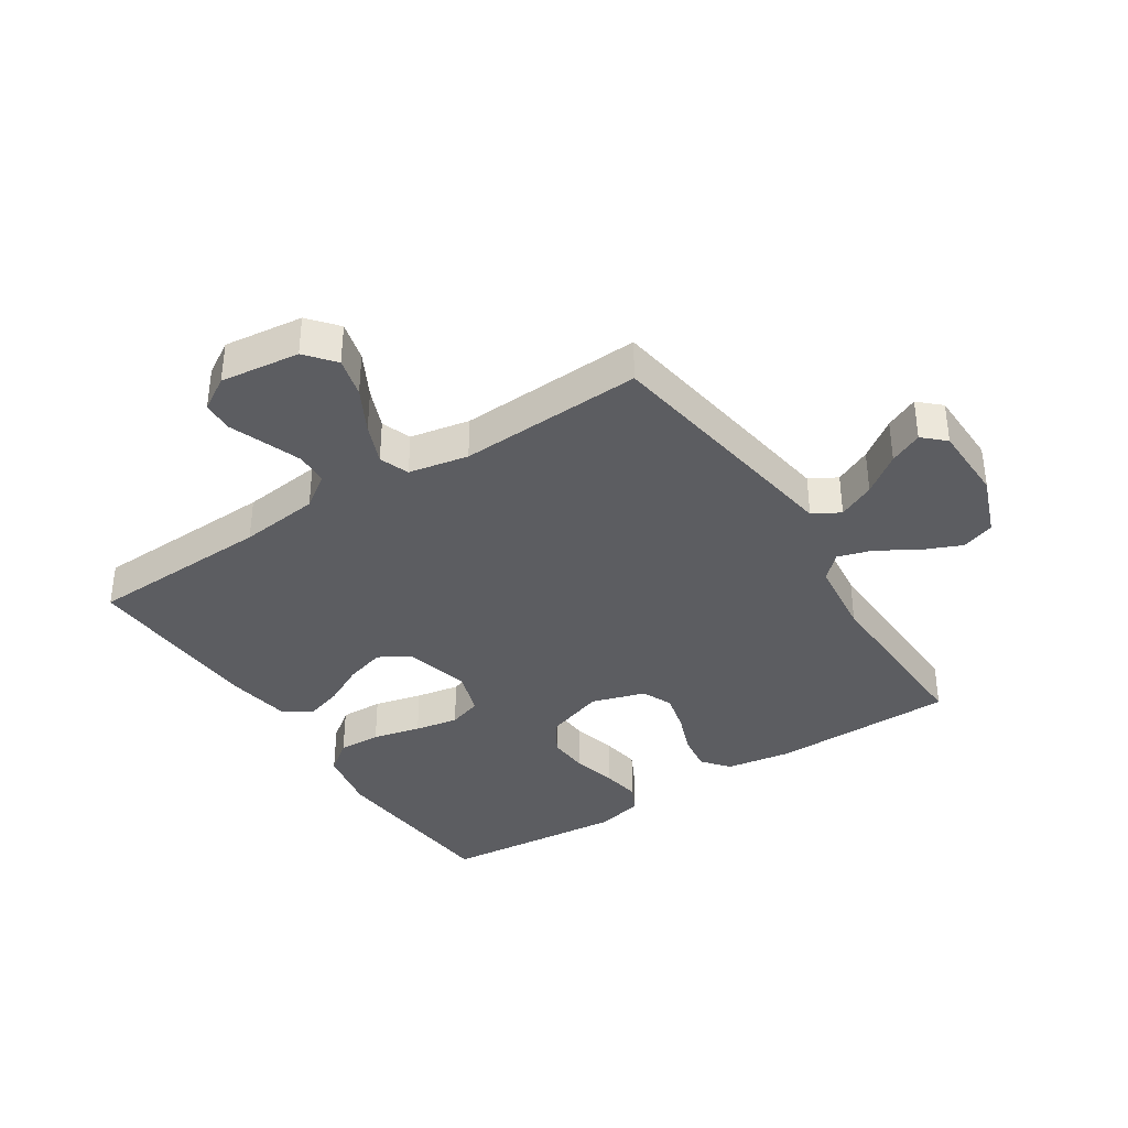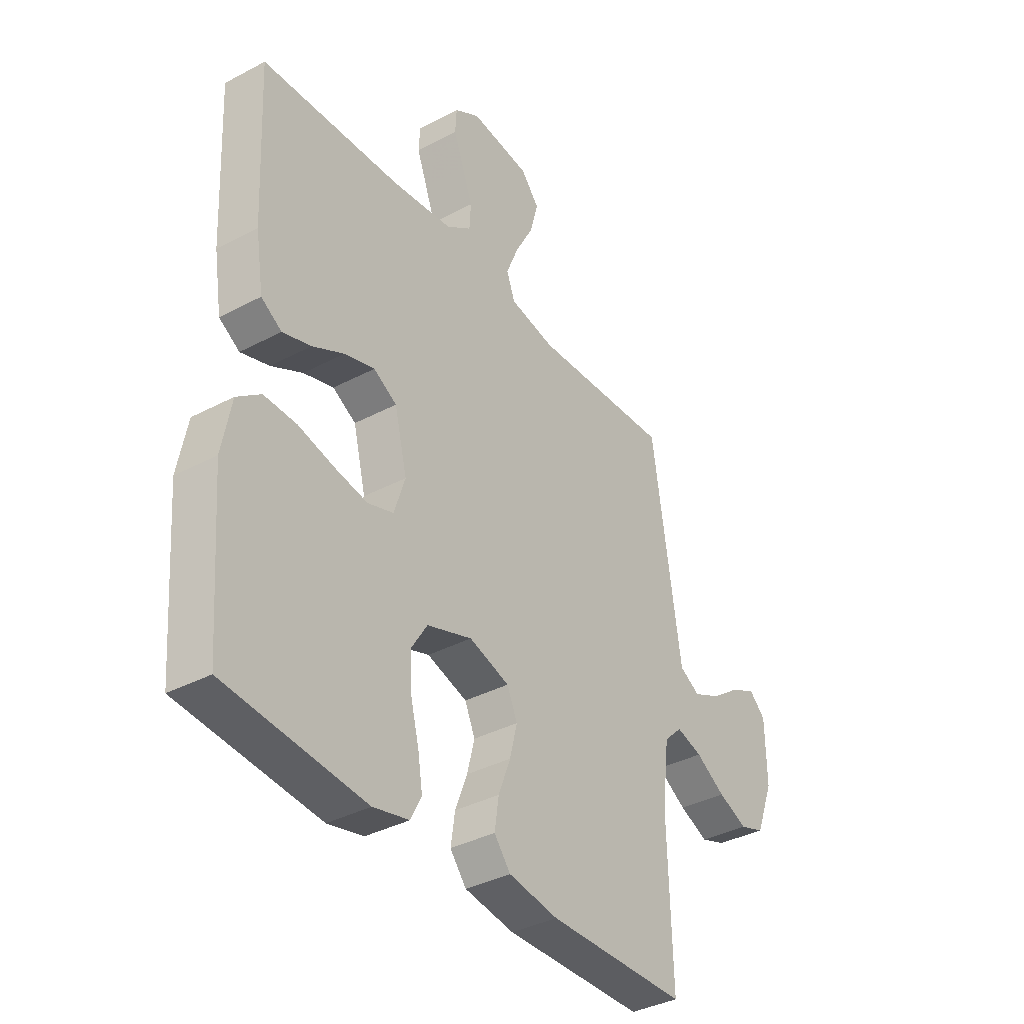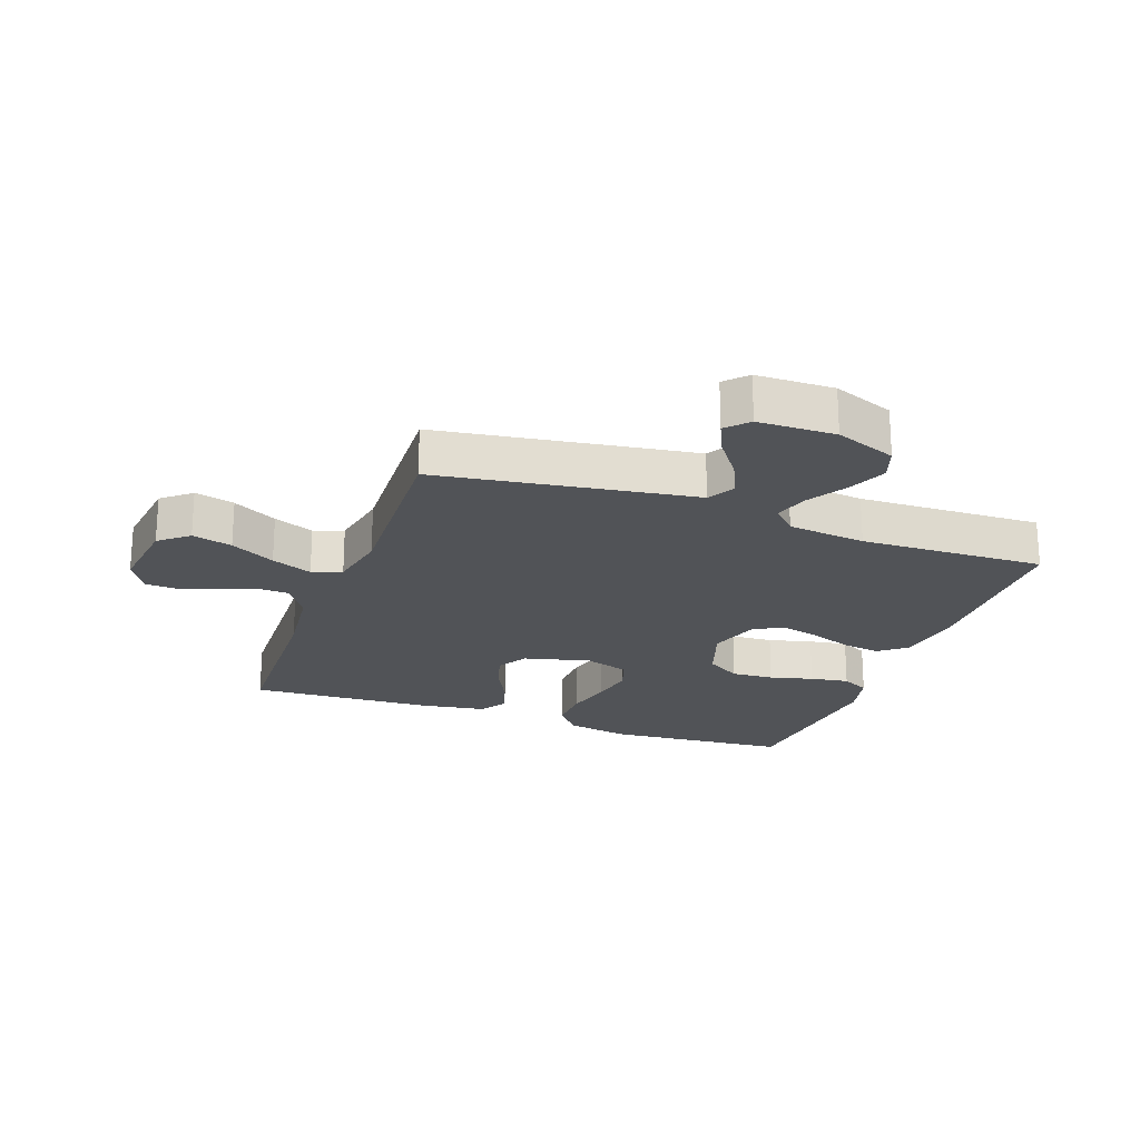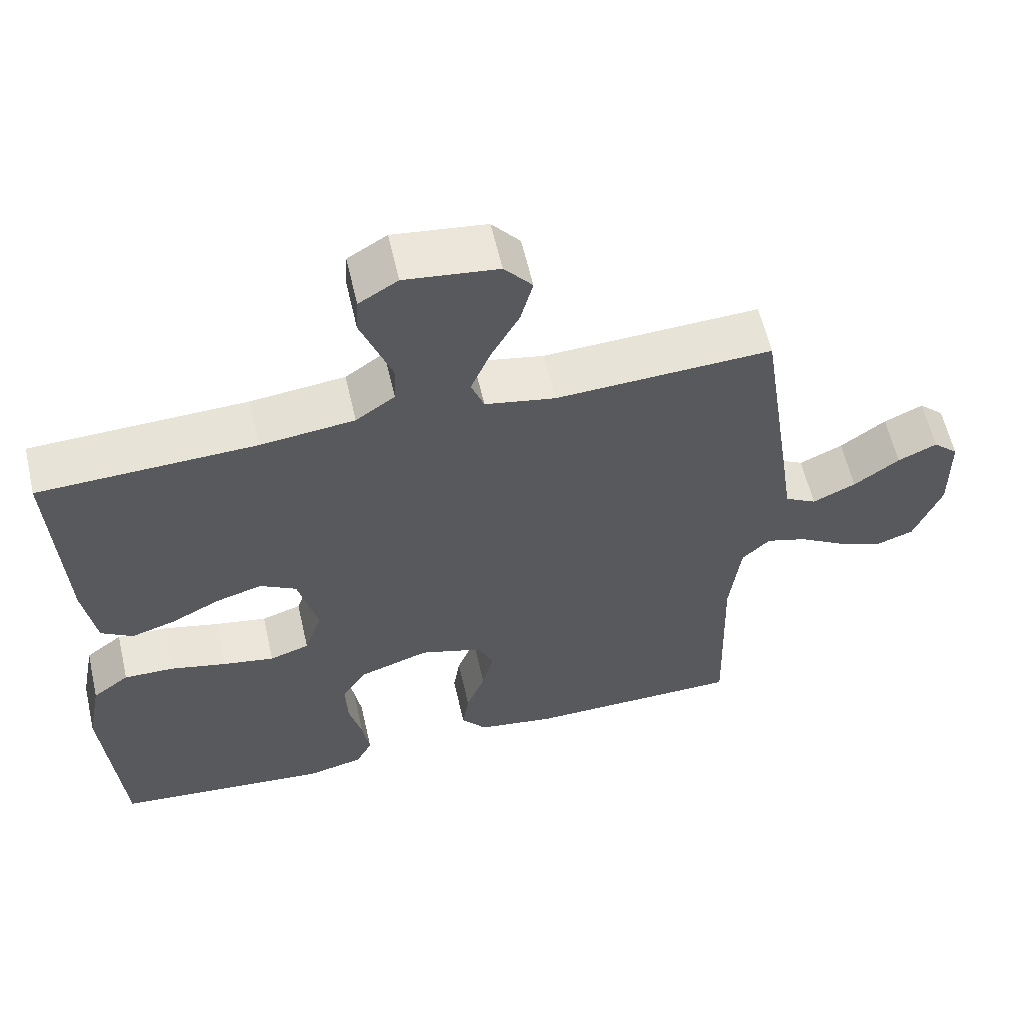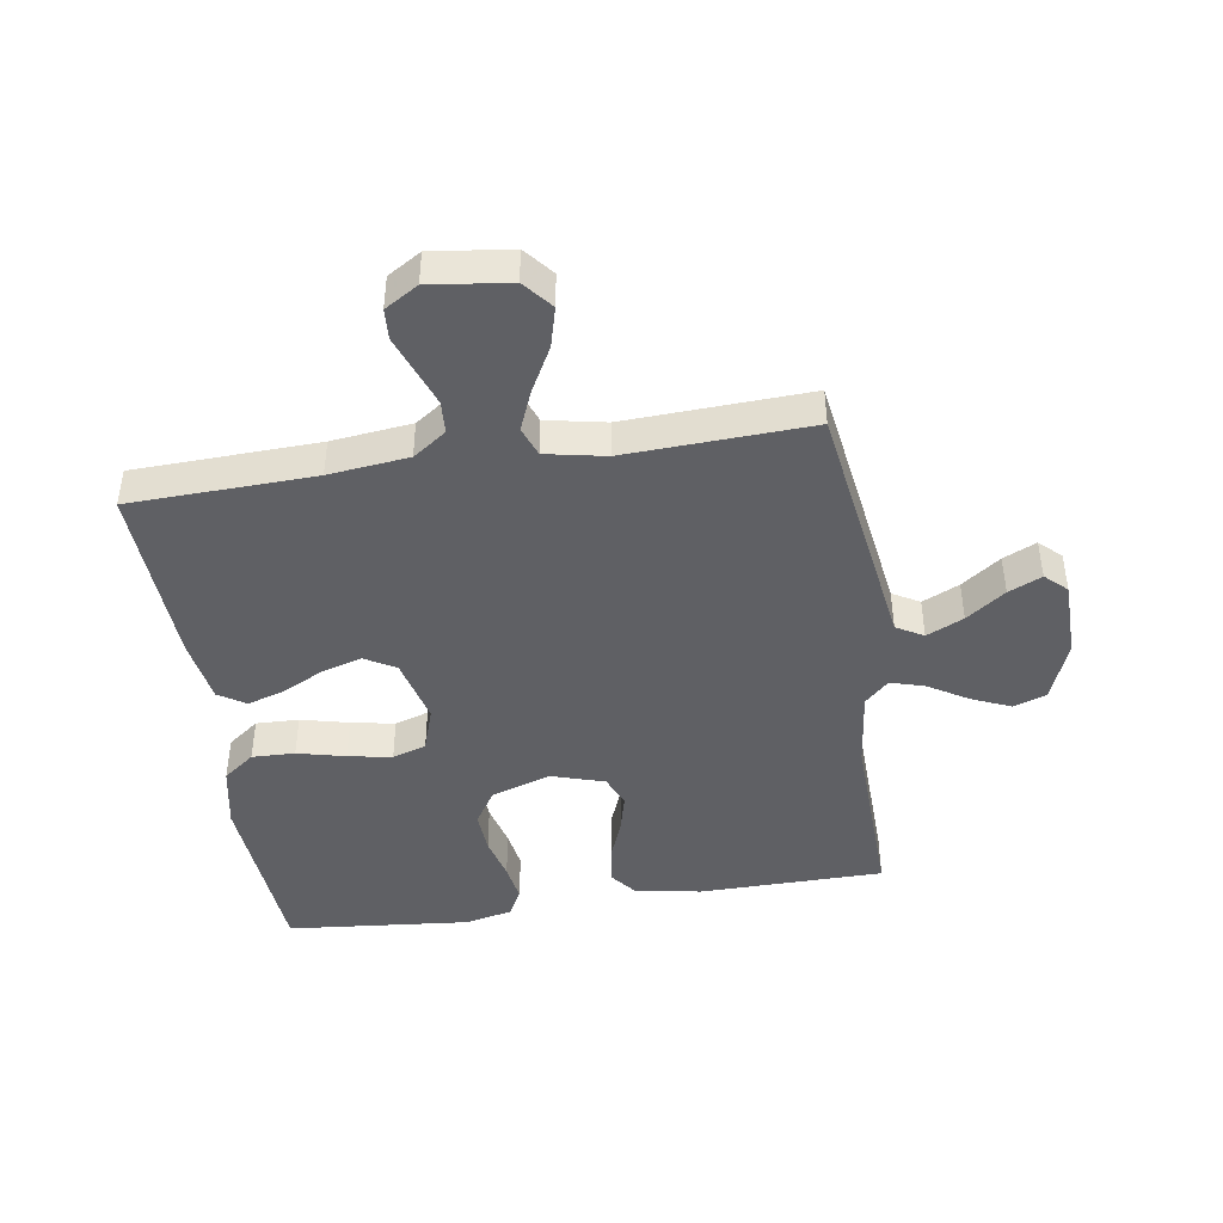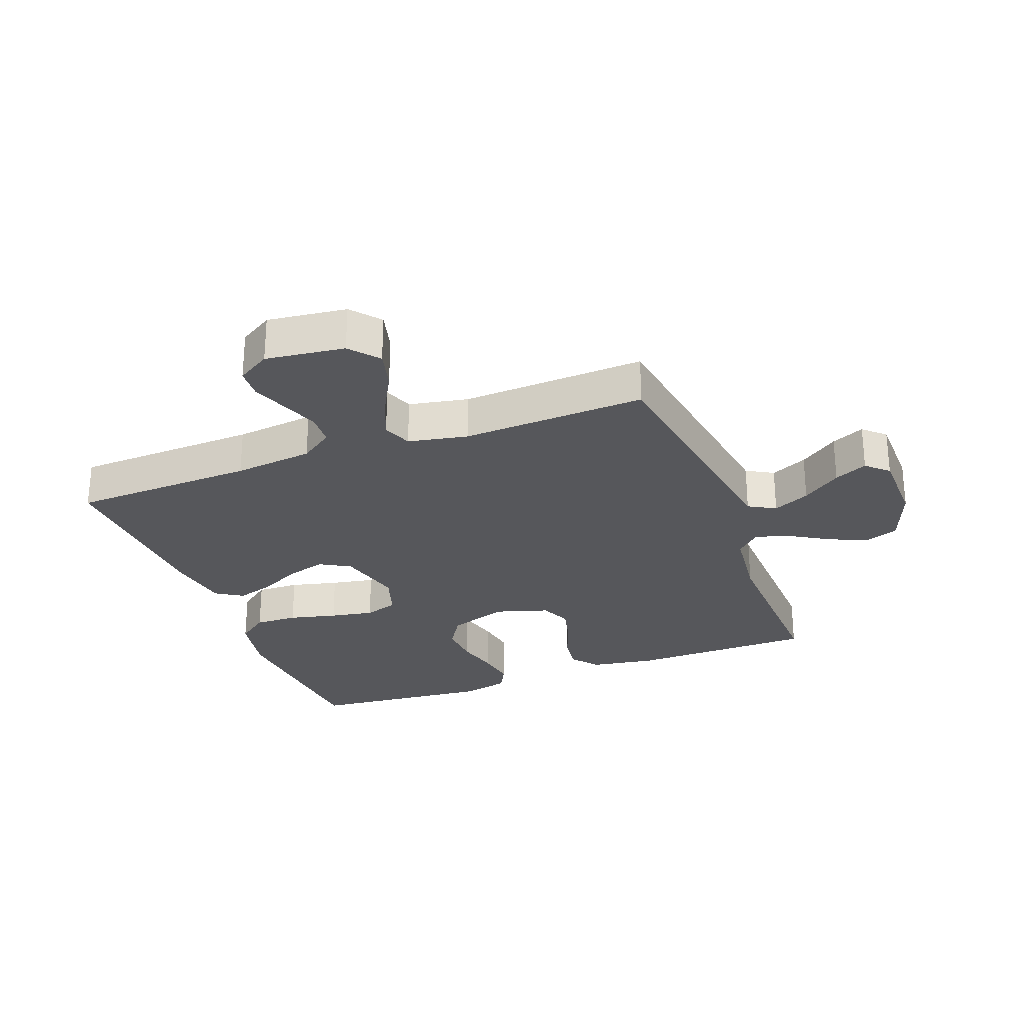
<metadata>
{"format":"obj","ext":"obj","renderer":"f3d","projection":"perspective","resolution":1024,"background":"white","views":[{"elev":-37.0,"azim":33.1,"up":"+Y"},{"elev":-36.9,"azim":-55.5,"up":"+Z"},{"elev":-21.8,"azim":70.1,"up":"+Y"},{"elev":59.7,"azim":-12.9,"up":"+Z"},{"elev":-44.0,"azim":8.7,"up":"+Y"},{"elev":-27.2,"azim":20.7,"up":"+Y"}]}
</metadata>
<code>
v 0.5 0.07 -0.5
v 0.2 0.07 -0.504
v 0.093 0.07 -0.487
v 0.058 0.07 -0.443
v 0.067 0.07 -0.382
v 0.093 0.07 -0.314
v 0.109 0.07 -0.25
v 0.087 0.07 -0.2
v 0 0.07 -0.173
v -0.097 0.07 -0.206
v -0.132 0.07 -0.262
v -0.128 0.07 -0.331
v -0.11 0.07 -0.402
v -0.1 0.07 -0.465
v -0.123 0.07 -0.51
v -0.2 0.07 -0.528
v -0.5 0.07 -0.5
v -0.523 0.07 -0.2
v -0.503 0.07 -0.096
v -0.452 0.07 -0.057
v -0.382 0.07 -0.059
v -0.304 0.07 -0.078
v -0.233 0.07 -0.091
v -0.178 0.07 -0.073
v -0.154 0.07 0
v -0.181 0.07 0.109
v -0.231 0.07 0.138
v -0.296 0.07 0.119
v -0.364 0.07 0.084
v -0.425 0.07 0.065
v -0.469 0.07 0.093
v -0.486 0.07 0.2
v -0.5 0.07 0.5
v -0.2 0.07 0.511
v -0.07 0.07 0.526
v -0.016 0.07 0.564
v -0.013 0.07 0.617
v -0.035 0.07 0.677
v -0.057 0.07 0.736
v -0.054 0.07 0.786
v 0 0.07 0.819
v 0.129 0.07 0.803
v 0.168 0.07 0.756
v 0.151 0.07 0.691
v 0.112 0.07 0.619
v 0.085 0.07 0.553
v 0.103 0.07 0.505
v 0.2 0.07 0.486
v 0.5 0.07 0.5
v 0.545 0.07 0.2
v 0.562 0.07 0.085
v 0.606 0.07 0.06
v 0.666 0.07 0.088
v 0.729 0.07 0.134
v 0.783 0.07 0.159
v 0.818 0.07 0.126
v 0.82 0.07 0
v 0.782 0.07 -0.099
v 0.728 0.07 -0.118
v 0.665 0.07 -0.091
v 0.601 0.07 -0.052
v 0.545 0.07 -0.035
v 0.506 0.07 -0.073
v 0.491 0.07 -0.2
v 0.5 0 -0.5
v 0.2 0 -0.504
v 0.093 0 -0.487
v 0.058 0 -0.443
v 0.067 0 -0.382
v 0.093 0 -0.314
v 0.109 0 -0.25
v 0.087 0 -0.2
v 0 0 -0.173
v -0.097 0 -0.206
v -0.132 0 -0.262
v -0.128 0 -0.331
v -0.11 0 -0.402
v -0.1 0 -0.465
v -0.123 0 -0.51
v -0.2 0 -0.528
v -0.5 0 -0.5
v -0.523 0 -0.2
v -0.503 0 -0.096
v -0.452 0 -0.057
v -0.382 0 -0.059
v -0.304 0 -0.078
v -0.233 0 -0.091
v -0.178 0 -0.073
v -0.154 0 0
v -0.181 0 0.109
v -0.231 0 0.138
v -0.296 0 0.119
v -0.364 0 0.084
v -0.425 0 0.065
v -0.469 0 0.093
v -0.486 0 0.2
v -0.5 0 0.5
v -0.2 0 0.511
v -0.07 0 0.526
v -0.016 0 0.564
v -0.013 0 0.617
v -0.035 0 0.677
v -0.057 0 0.736
v -0.054 0 0.786
v 0 0 0.819
v 0.129 0 0.803
v 0.168 0 0.756
v 0.151 0 0.691
v 0.112 0 0.619
v 0.085 0 0.553
v 0.103 0 0.505
v 0.2 0 0.486
v 0.5 0 0.5
v 0.545 0 0.2
v 0.562 0 0.085
v 0.606 0 0.06
v 0.666 0 0.088
v 0.729 0 0.134
v 0.783 0 0.159
v 0.818 0 0.126
v 0.82 0 0
v 0.782 0 -0.099
v 0.728 0 -0.118
v 0.665 0 -0.091
v 0.601 0 -0.052
v 0.545 0 -0.035
v 0.506 0 -0.073
v 0.491 0 -0.2
f 59 60 61
f 58 59 61
f 57 58 61
f 56 57 61
f 55 56 61
f 54 55 61
f 53 54 61
f 52 53 61 62
f 51 52 62 63
f 50 51 63
f 49 50 63
f 48 49 63
f 43 44 45
f 42 43 45
f 41 42 45
f 40 41 45
f 39 40 45
f 38 39 45
f 37 38 45 46
f 36 37 46 47
f 32 33 34
f 31 32 34
f 30 31 34
f 29 30 34
f 28 29 34
f 27 28 34 35
f 35 36 47
f 27 35 47
f 26 27 47
f 20 21 22
f 19 20 22
f 18 19 22
f 17 18 22
f 16 17 22
f 15 16 22
f 14 15 22
f 13 14 22
f 12 13 22
f 11 12 22 23
f 10 11 23 24
f 4 5 6
f 3 4 6
f 2 3 6
f 1 2 6
f 64 1 6
f 64 6 7
f 48 63 64
f 47 48 64
f 26 47 64
f 25 26 64
f 9 10 24 25
f 8 9 25 64
f 7 8 64
f 125 124 123
f 125 123 122
f 125 122 121
f 125 121 120
f 125 120 119
f 125 119 118
f 125 118 117
f 126 125 117 116
f 127 126 116 115
f 127 115 114
f 127 114 113
f 127 113 112
f 109 108 107
f 109 107 106
f 109 106 105
f 109 105 104
f 109 104 103
f 109 103 102
f 110 109 102 101
f 111 110 101 100
f 98 97 96
f 98 96 95
f 98 95 94
f 98 94 93
f 98 93 92
f 99 98 92 91
f 111 100 99
f 111 99 91
f 111 91 90
f 86 85 84
f 86 84 83
f 86 83 82
f 86 82 81
f 86 81 80
f 86 80 79
f 86 79 78
f 86 78 77
f 86 77 76
f 87 86 76 75
f 88 87 75 74
f 70 69 68
f 70 68 67
f 70 67 66
f 70 66 65
f 70 65 128
f 71 70 128
f 128 127 112
f 128 112 111
f 128 111 90
f 128 90 89
f 89 88 74 73
f 128 89 73 72
f 128 72 71
f 1 65 66 2
f 2 66 67 3
f 3 67 68 4
f 4 68 69 5
f 5 69 70 6
f 6 70 71 7
f 7 71 72 8
f 8 72 73 9
f 9 73 74 10
f 10 74 75 11
f 11 75 76 12
f 12 76 77 13
f 13 77 78 14
f 14 78 79 15
f 15 79 80 16
f 16 80 81 17
f 17 81 82 18
f 18 82 83 19
f 19 83 84 20
f 20 84 85 21
f 21 85 86 22
f 22 86 87 23
f 23 87 88 24
f 24 88 89 25
f 25 89 90 26
f 26 90 91 27
f 27 91 92 28
f 28 92 93 29
f 29 93 94 30
f 30 94 95 31
f 31 95 96 32
f 32 96 97 33
f 33 97 98 34
f 34 98 99 35
f 35 99 100 36
f 36 100 101 37
f 37 101 102 38
f 38 102 103 39
f 39 103 104 40
f 40 104 105 41
f 41 105 106 42
f 42 106 107 43
f 43 107 108 44
f 44 108 109 45
f 45 109 110 46
f 46 110 111 47
f 47 111 112 48
f 48 112 113 49
f 49 113 114 50
f 50 114 115 51
f 51 115 116 52
f 52 116 117 53
f 53 117 118 54
f 54 118 119 55
f 55 119 120 56
f 56 120 121 57
f 57 121 122 58
f 58 122 123 59
f 59 123 124 60
f 60 124 125 61
f 61 125 126 62
f 62 126 127 63
f 63 127 128 64
f 64 128 65 1

</code>
